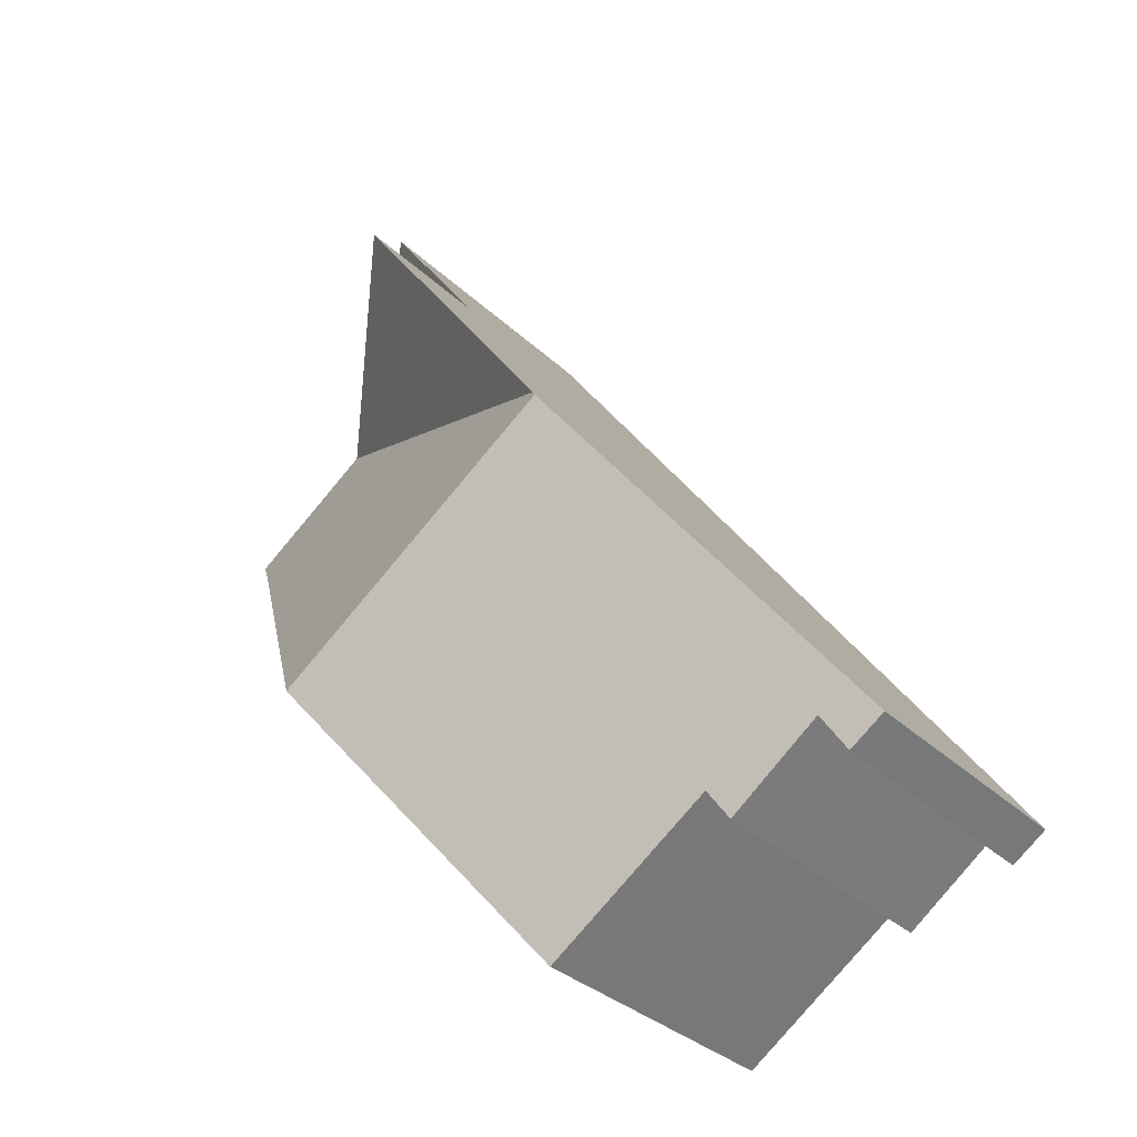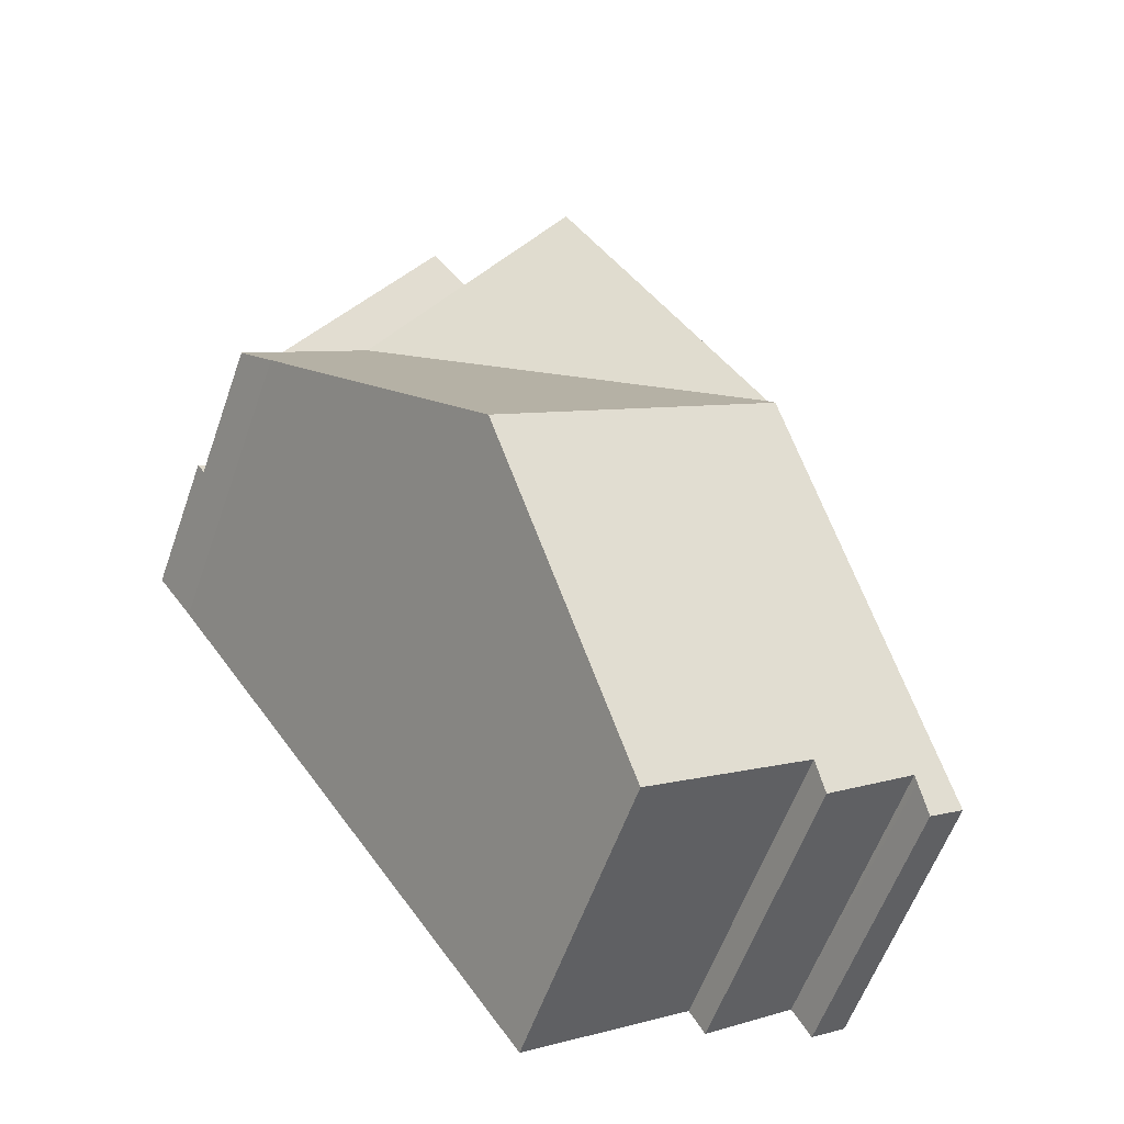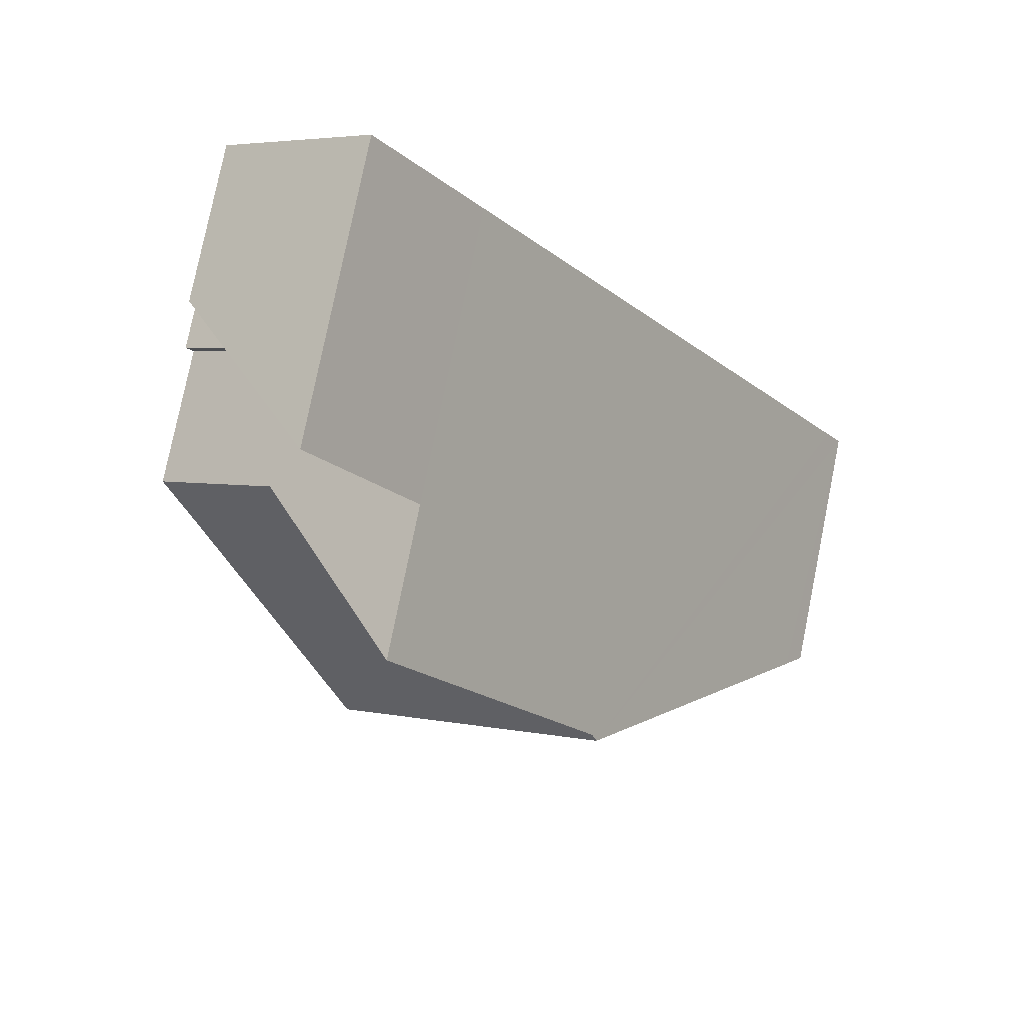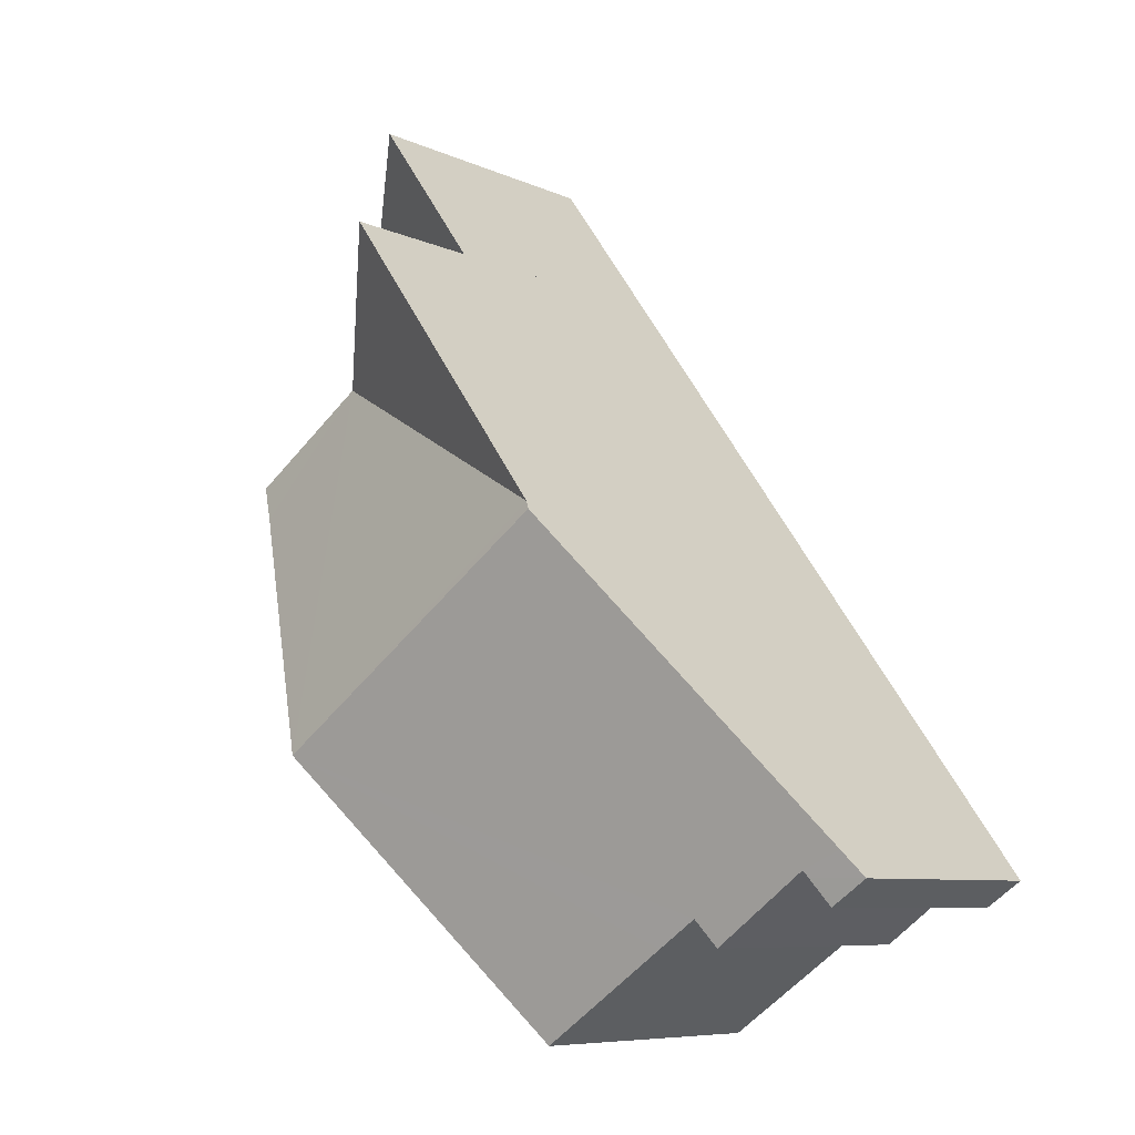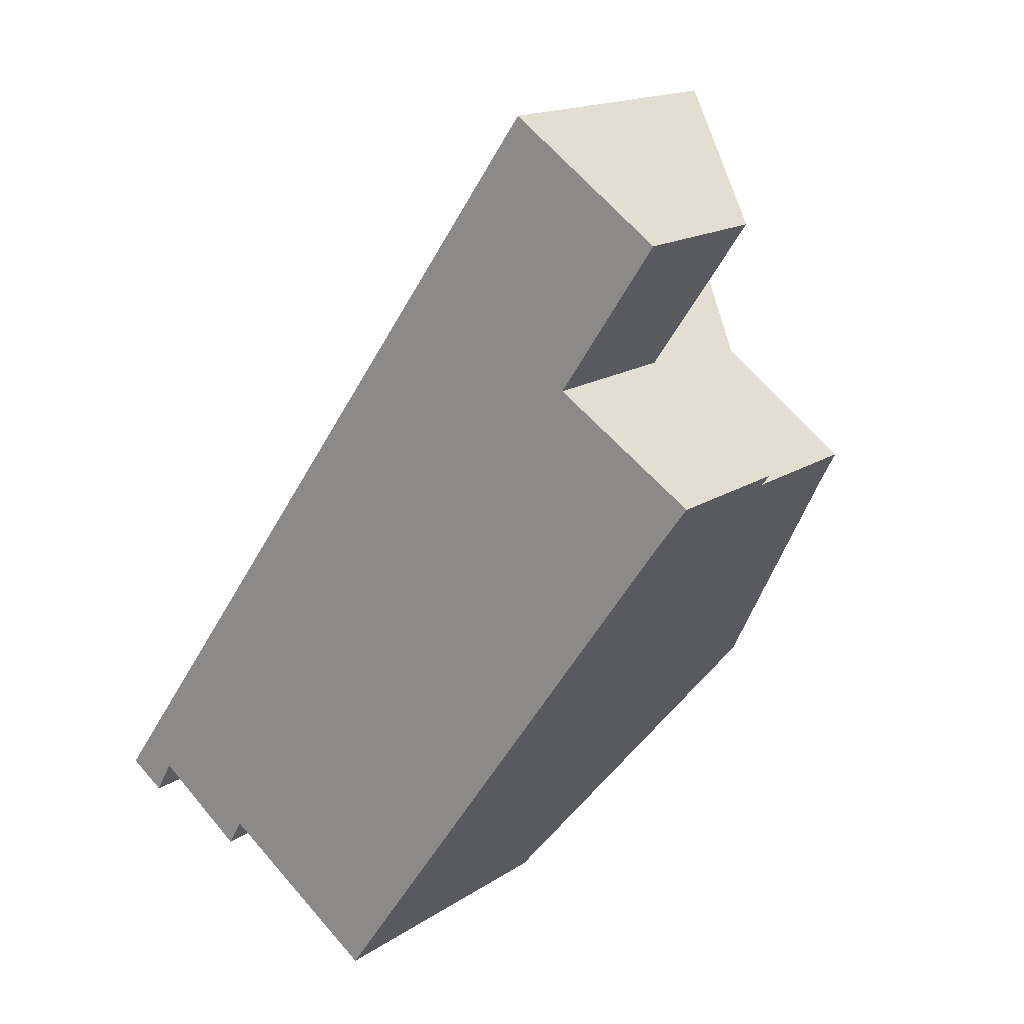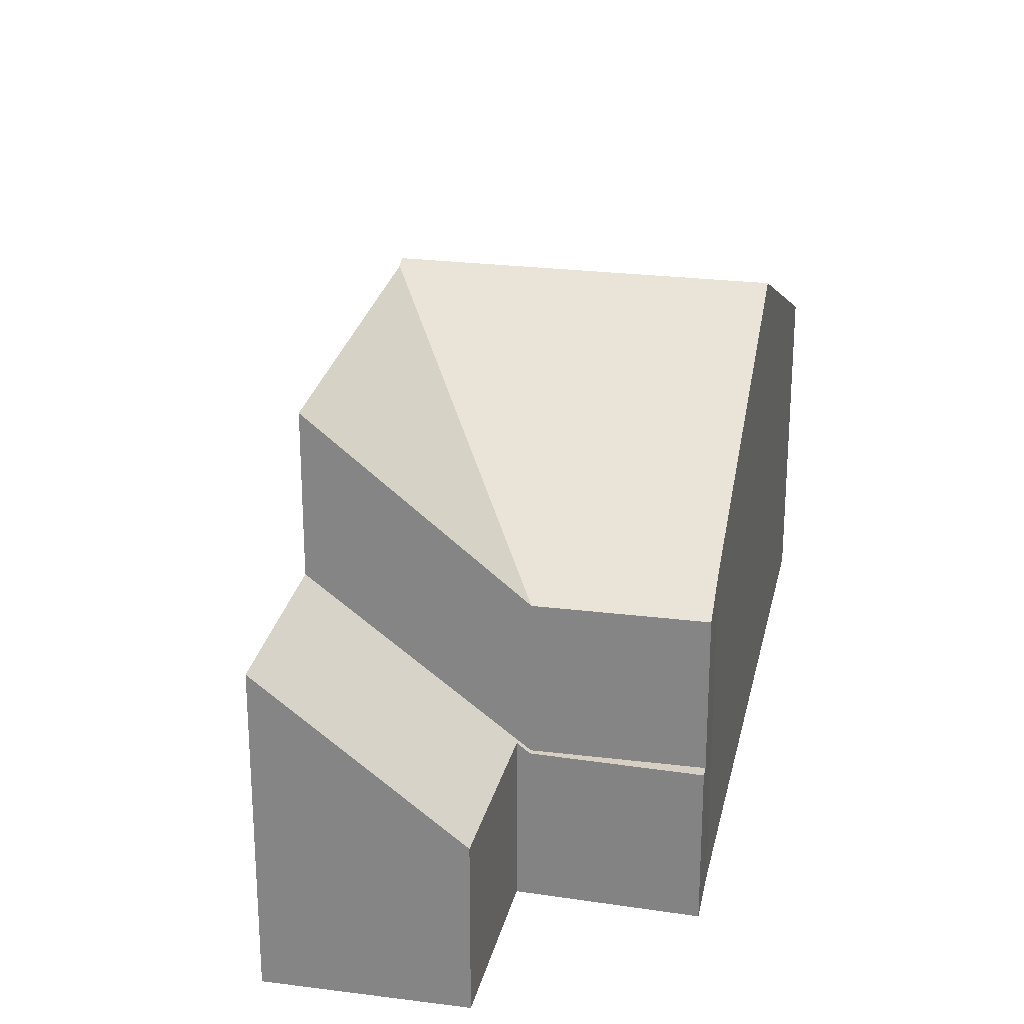
<metadata>
{"format":"obj","ext":"obj","renderer":"f3d","projection":"perspective","resolution":1024,"background":"white","views":[{"elev":-32.5,"azim":-142.4,"up":"+Z"},{"elev":-58.9,"azim":160.6,"up":"+Z"},{"elev":78.6,"azim":-168.6,"up":"+Z"},{"elev":-7.8,"azim":-141.5,"up":"+Z"},{"elev":16.1,"azim":36.7,"up":"+Z"},{"elev":26.1,"azim":46.8,"up":"+Y"}]}
</metadata>
<code>
v  12.91 5.767 6.951
v  11.13 5.361 9.33
v  13.44 5.361 7.67
v  9.529 8.446 2.153
v  4.345 8.364 6.111
v  7.216 8.446 3.821
v  4.241 8.446 5.965
v  0 5.106 3.127e-16
v  0.934 5.361 0.016
v  0.662 5.11 -0.464
v  0.324 5.361 0.456
v  1.001 5.422 0.133
v  2.977 5.659 -0.65
v  3.683 5.663 -1.149
v  6.032 5.675 -2.81
v  2.696 5.406 -1.131
v  8.159 8.364 11.47
v  8.159 -7.026e-16 11.47
v  13.44 -4.697e-16 7.67
v  11.13 -5.713e-16 9.33
v  12.91 -4.256e-16 6.951
v  9.529 -1.318e-16 2.153
v  6.032 1.721e-16 -2.81
v  2.977 3.98e-17 -0.65
v  2.696 6.925e-17 -1.131
v  1.001 -8.144e-18 0.133
v  0.662 2.841e-17 -0.464
v  0.934 -9.797e-19 0.016
v  3.683 7.036e-17 -1.149
v  0 0 0
v  0.324 -2.792e-17 0.456
v  4.241 -3.653e-16 5.965
v  4.345 -3.742e-16 6.111
v  11.13 2.711 9.33
v  11.01 2.878 9.528
v  11.19 2.711 9.41
v  8.159 5.557 11.47
v  12.81 2.941 12.21
v  10.06 5.557 14.14
v  13.44 2.711 7.67
v  13.57 2.711 7.851
v  10.06 -8.661e-16 14.14
v  12.81 -7.473e-16 12.21
v  11.01 -5.834e-16 9.528
v  13.57 -4.807e-16 7.851
v  11.19 -5.762e-16 9.41
g defaultobject
f 1 2 3
f 2 1 4
f 2 4 5
f 5 4 6
f 5 6 7
f 8 9 10
f 9 8 11
f 9 11 12
f 12 11 7
f 12 7 13
f 13 7 4
f 4 7 6
f 14 4 15
f 4 14 13
f 13 16 12
f 2 5 17
f 18 2 17
f 2 18 3
f 3 18 19
f 19 18 20
f 3 21 1
f 21 3 19
f 21 4 1
f 4 21 15
f 15 21 22
f 15 22 23
f 24 16 13
f 16 24 25
f 26 9 12
f 9 26 10
f 10 26 27
f 27 26 28
f 23 14 15
f 14 23 13
f 13 23 24
f 24 23 29
f 16 26 12
f 26 16 25
f 27 8 10
f 8 27 30
f 30 11 8
f 11 30 7
f 7 30 31
f 7 31 32
f 7 32 5
f 5 32 17
f 17 32 33
f 17 33 18
f 27 31 30
f 31 27 32
f 32 27 28
f 32 28 26
f 32 26 25
f 32 25 33
f 33 25 18
f 18 25 24
f 18 24 20
f 20 24 29
f 20 29 23
f 20 23 22
f 20 22 21
f 20 21 19
f 34 35 36
f 35 34 37
f 35 37 38
f 38 37 39
f 40 36 41
f 36 40 34
f 42 38 39
f 38 42 43
f 44 36 35
f 36 44 41
f 41 44 45
f 45 44 46
f 43 35 38
f 35 43 44
f 45 40 41
f 40 45 19
f 19 34 40
f 34 19 20
f 34 20 37
f 37 20 18
f 18 39 37
f 39 18 42
f 19 45 20
f 46 20 45
f 44 20 46
f 18 20 44
f 43 18 44
f 42 18 43

</code>
